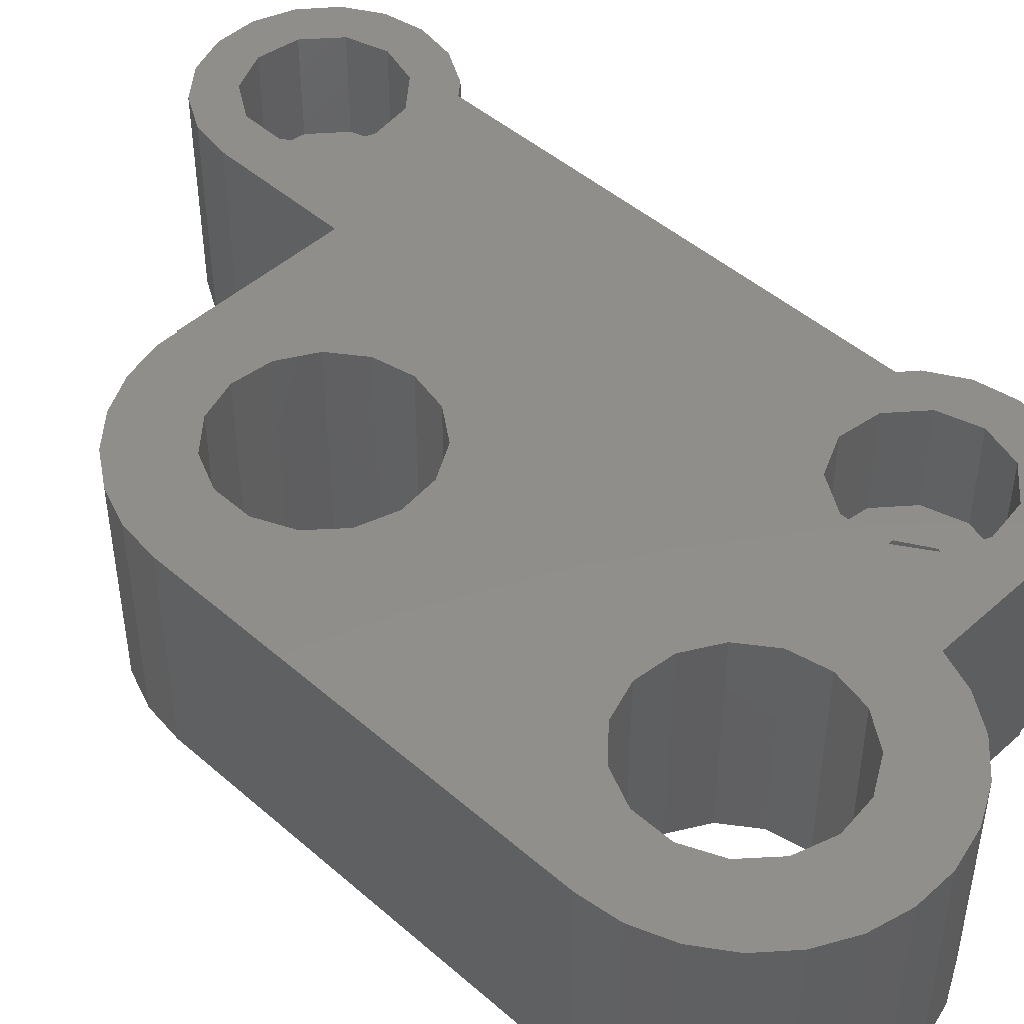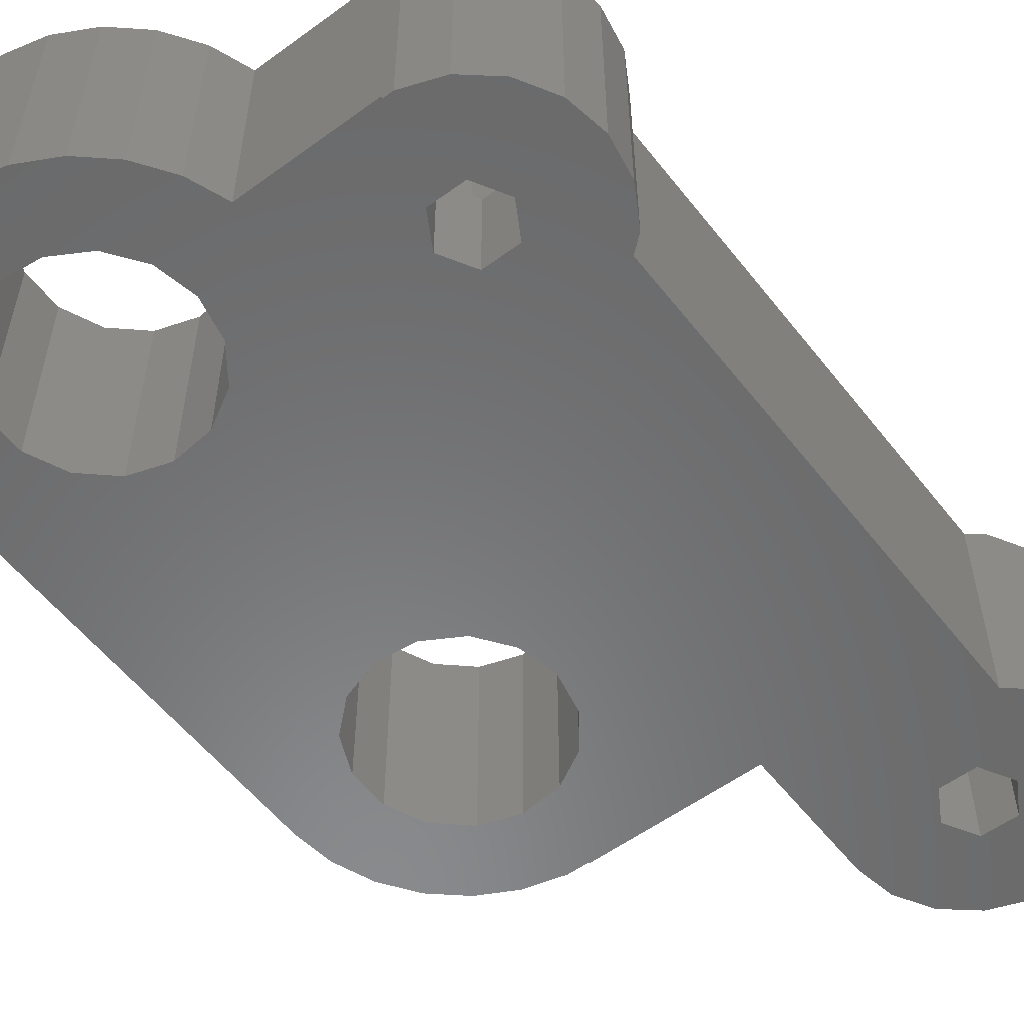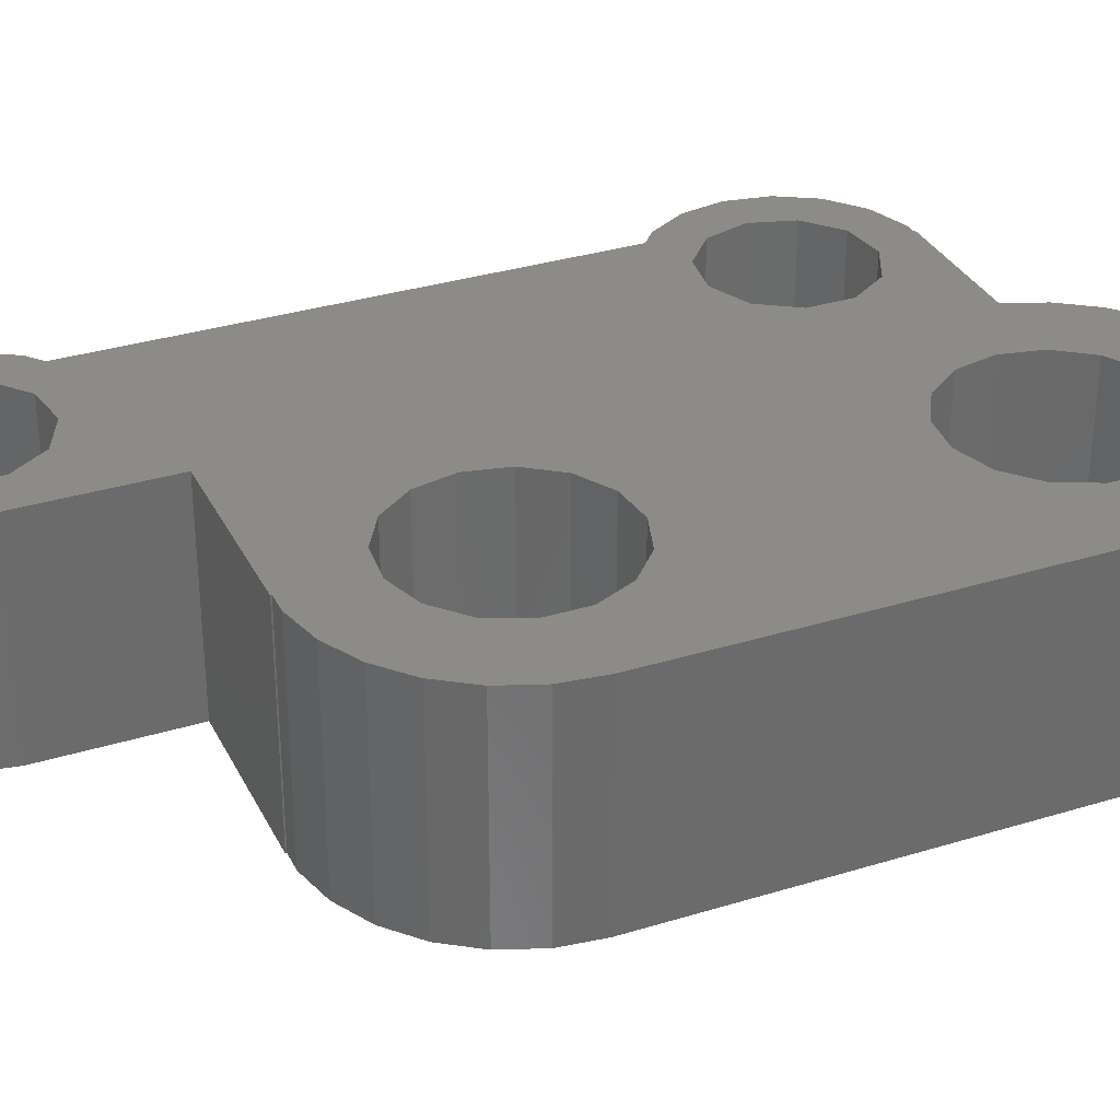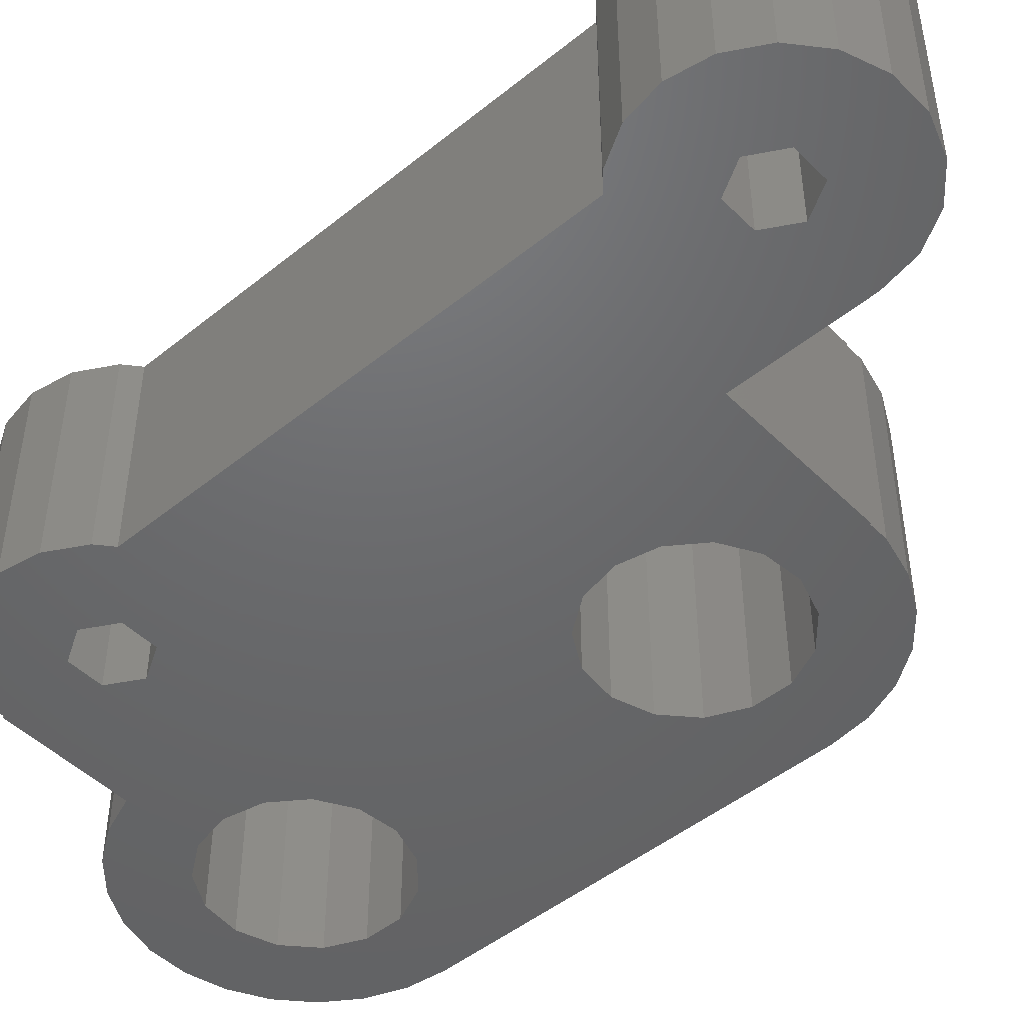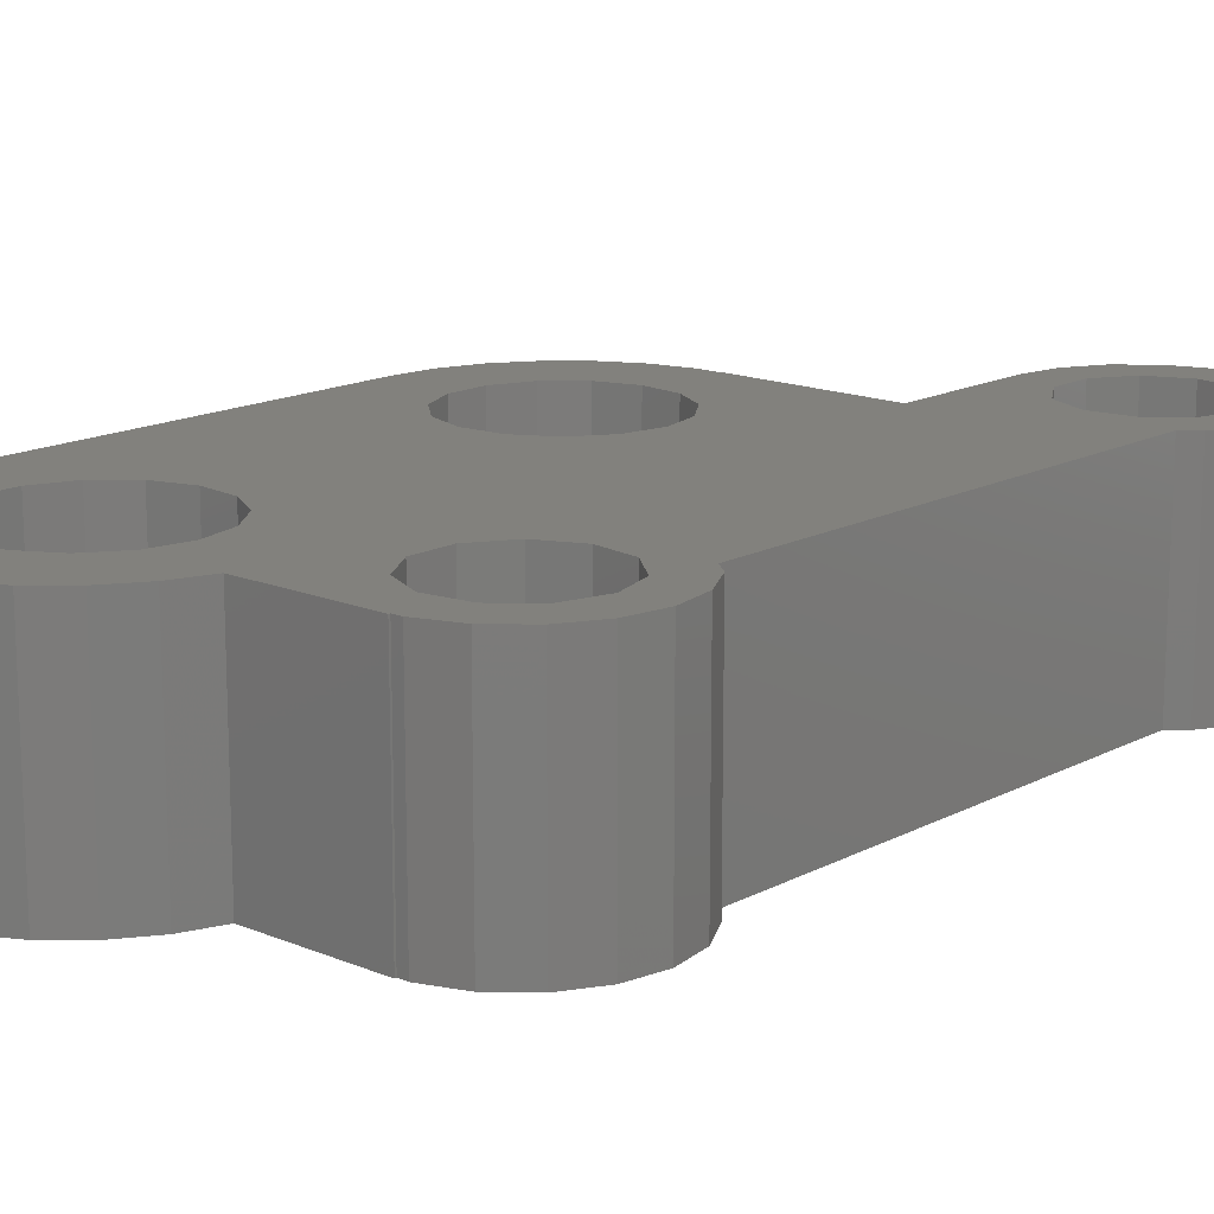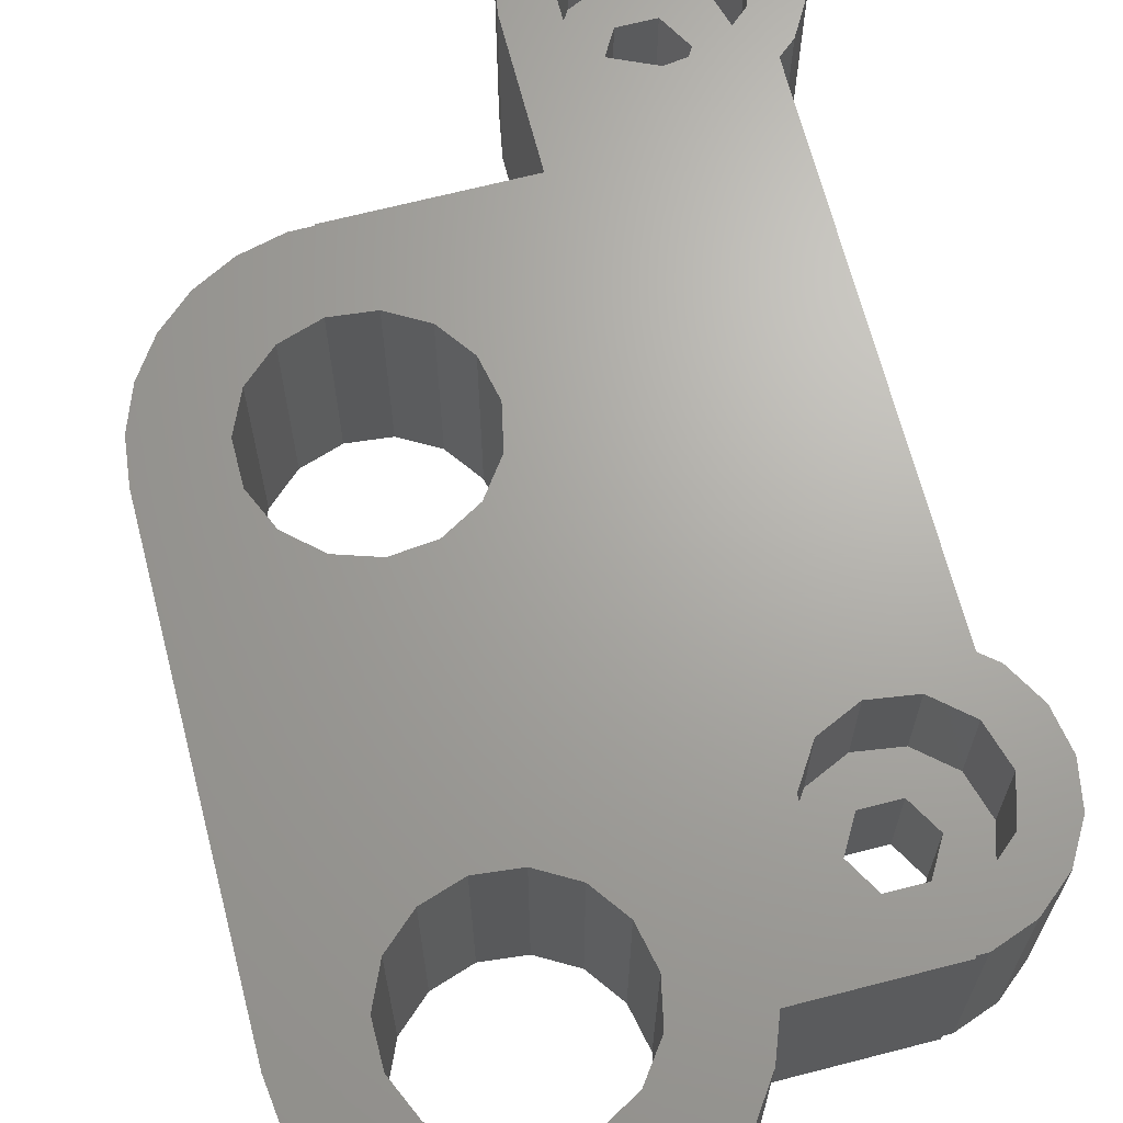
<metadata>
{"format":"stl","ext":"stl","renderer":"f3d","projection":"perspective","resolution":1024,"background":"white","views":[{"elev":46.9,"azim":-45.4,"up":"+Z"},{"elev":-56.0,"azim":37.5,"up":"+Z"},{"elev":32.7,"azim":-113.2,"up":"+Z"},{"elev":-47.7,"azim":132.3,"up":"+Z"},{"elev":15.2,"azim":41.7,"up":"+Z"},{"elev":67.3,"azim":-14.5,"up":"+Z"}]}
</metadata>
<code>
# stl→obj: 220 verts, 452 faces
v 8 38 0
v 8 44.5 10
v 8 44.5 0
v 8 38 10
v 1.391 25.72 10
v 11.21 16.15 10
v 3.011 26.66 10
v 10.14 14.49 10
v 4.111 11.83 10
v 4.5 10 10
v 1.391 14.28 10
v 3.011 13.34 10
v -0.4704 25.52 10
v -0.4704 14.48 10
v -2.25 13.9 10
v -2.25 26.1 10
v -3.641 27.36 10
v -3.641 12.64 10
v -8 30 10
v -4.402 29.06 10
v 7.084 6.282 10
v 4.111 8.17 10
v 5.988 4.695 10
v 3.011 6.656 10
v 4.545 3.416 10
v 1.391 5.72 10
v 2.837 2.52 10
v 0.9643 2.058 10
v -0.4704 5.525 10
v -0.9643 2.058 10
v -2.837 2.52 10
v -2.25 6.103 10
v -4.545 3.416 10
v -3.641 7.355 10
v -4.402 9.064 10
v -4.402 10.94 10
v -4.545 36.58 10
v -5.988 35.3 10
v -8 10 10
v -7.084 33.72 10
v -7.768 31.91 10
v -5.988 4.695 10
v -7.084 6.282 10
v -7.768 8.085 10
v 17 13.5 10
v 19 13.5 10
v 18.67 15.38 10
v 16.44 15.39 10
v 17.71 17.04 10
v 18.67 11.62 10
v 17 17.63 10
v 16.44 11.61 10
v 17.71 9.965 10
v 14.95 10.32 10
v 16.25 8.737 10
v 14.46 8.084 10
v 14 8.084 10
v 13 10.04 10
v 14 8 10
v 11.21 10.85 10
v 4.111 28.17 10
v 13 16.96 10
v 8.332 46.38 10
v 7.735 8 10
v 10.14 12.51 10
v 4.111 31.83 10
v 4.5 30 10
v 3.011 33.34 10
v 1.391 34.28 10
v 0 37.94 10
v 0 38 10
v -0.4704 34.48 10
v -0.9643 37.94 10
v -2.837 37.48 10
v -2.25 33.9 10
v -3.641 32.65 10
v -4.402 30.94 10
v 17 44.5 10
v 19 44.5 10
v 18.67 46.38 10
v 16.44 46.39 10
v 17.71 48.04 10
v 18.67 42.62 10
v 16.44 42.61 10
v 14.95 47.68 10
v 16.25 49.26 10
v 14.46 49.92 10
v 13 47.96 10
v 12.54 49.92 10
v 10.75 49.26 10
v 11.21 47.15 10
v 9.287 48.04 10
v 10.14 45.49 10
v 10.14 43.51 10
v 17.71 40.96 10
v 17 40.37 10
v 14.95 41.32 10
v 13 41.04 10
v 14.95 16.68 10
v 11.21 41.85 10
v 17 40.37 0
v 17 17.63 0
v 15.2 13.5 0
v 19 13.5 0
v 18.67 11.62 0
v 17.71 9.965 0
v 18.67 15.38 0
v 17.71 17.04 0
v 14.35 14.97 0
v 16.25 8.737 0
v 15.2 44.5 0
v 19 44.5 0
v 18.67 42.62 0
v 17.71 40.96 0
v 18.67 46.38 0
v 14.35 43.03 0
v 17.71 48.04 0
v 12.65 14.97 0
v 14.35 12.03 0
v 14.46 8.084 0
v 14 8.084 0
v 12.65 12.03 0
v -0.4704 34.48 0
v 0 37.94 0
v 1.391 34.28 0
v -0.9643 37.94 0
v -2.837 37.48 0
v -2.25 33.9 0
v -4.545 36.58 0
v -3.641 32.65 0
v -4.402 30.94 0
v -4.402 29.06 0
v -8 10 0
v -4.545 3.416 0
v -5.988 4.695 0
v -3.641 27.36 0
v -8 30 0
v -7.084 6.282 0
v -7.768 31.91 0
v -7.768 8.085 0
v -5.988 35.3 0
v -7.084 33.72 0
v 3.011 13.34 0
v 11.8 13.5 0
v 4.111 11.83 0
v 4.111 28.17 0
v 4.5 30 0
v 3.011 26.66 0
v 1.391 14.28 0
v 1.391 25.72 0
v -0.4704 14.48 0
v -0.4704 25.52 0
v -2.25 13.9 0
v -2.25 26.1 0
v -3.641 12.64 0
v -4.402 10.94 0
v 7.735 8 0
v 4.111 8.17 0
v 4.5 10 0
v 5.988 4.695 0
v 3.011 6.656 0
v 1.391 5.72 0
v 4.545 3.416 0
v 2.837 2.52 0
v 0.9643 2.058 0
v -0.4704 5.525 0
v -0.9643 2.058 0
v -2.837 2.52 0
v -2.25 6.103 0
v -3.641 7.355 0
v -4.402 9.064 0
v 14 8 0
v 12.65 43.03 0
v 11.8 44.5 0
v 8.332 46.38 0
v 9.287 48.04 0
v 10.75 49.26 0
v 7.084 6.282 0
v 4.111 31.83 0
v 3.011 33.34 0
v 0 38 0
v 14.35 45.97 0
v 16.25 49.26 0
v 14.46 49.92 0
v 12.65 45.97 0
v 12.54 49.92 0
v 14.35 14.97 5
v 15.2 13.5 5
v 11.8 13.5 5
v 12.65 14.97 5
v 12.65 12.03 5
v 14.35 12.03 5
v 14.35 45.97 5
v 15.2 44.5 5
v 11.8 44.5 5
v 12.65 45.97 5
v 12.65 43.03 5
v 14.35 43.03 5
v 17 13.5 5
v 16.44 15.39 5
v 10.14 14.49 5
v 10.14 12.51 5
v 11.21 16.15 5
v 13 16.96 5
v 16.44 11.61 5
v 14.95 16.68 5
v 14.95 10.32 5
v 13 10.04 5
v 11.21 10.85 5
v 17 44.5 5
v 16.44 46.39 5
v 10.14 45.49 5
v 10.14 43.51 5
v 16.44 42.61 5
v 14.95 47.68 5
v 13 47.96 5
v 11.21 47.15 5
v 14.95 41.32 5
v 13 41.04 5
v 11.21 41.85 5
f 1 2 3
f 2 1 4
f 5 6 7
f 8 9 10
f 11 6 5
f 8 12 9
f 12 6 11
f 6 12 8
f 13 11 5
f 13 14 11
f 13 15 14
f 16 15 13
f 17 15 16
f 17 18 15
f 19 17 20
f 17 19 18
f 21 22 23
f 24 23 22
f 23 24 25
f 26 25 24
f 25 26 27
f 26 28 27
f 29 28 26
f 29 30 28
f 31 29 32
f 29 31 30
f 33 32 34
f 33 34 35
f 32 33 31
f 36 33 35
f 19 37 38
f 18 39 36
f 19 38 40
f 19 40 41
f 36 42 33
f 36 43 42
f 36 44 43
f 36 39 44
f 45 46 47
f 48 47 49
f 46 45 50
f 48 49 51
f 52 50 45
f 50 52 53
f 54 53 52
f 53 54 55
f 54 56 55
f 54 57 56
f 58 57 54
f 58 59 57
f 60 59 58
f 51 61 62
f 4 63 2
f 7 62 61
f 60 64 59
f 65 64 60
f 62 7 6
f 10 65 8
f 65 10 64
f 22 64 10
f 64 22 21
f 4 66 67
f 4 68 66
f 4 69 68
f 70 4 71
f 4 70 69
f 70 72 69
f 73 72 70
f 74 72 73
f 72 74 75
f 37 75 74
f 75 37 76
f 76 19 77
f 77 19 20
f 39 18 19
f 19 76 37
f 78 79 80
f 81 80 82
f 79 78 83
f 84 83 78
f 80 81 78
f 85 82 86
f 82 85 81
f 87 85 86
f 87 88 85
f 89 88 87
f 90 88 89
f 88 90 91
f 92 91 90
f 63 93 92
f 93 63 94
f 4 94 63
f 91 92 93
f 83 84 95
f 95 84 96
f 97 96 84
f 98 96 97
f 47 48 45
f 4 96 98
f 51 99 48
f 67 96 4
f 51 62 99
f 4 98 100
f 96 67 51
f 4 100 94
f 61 51 67
f 51 101 96
f 101 51 102
f 103 104 105
f 103 105 106
f 104 103 107
f 107 103 108
f 109 108 103
f 103 106 110
f 111 112 113
f 111 113 114
f 112 111 115
f 116 114 101
f 115 111 117
f 108 109 102
f 118 102 109
f 119 110 120
f 110 119 103
f 121 119 120
f 119 121 122
f 123 124 125
f 123 126 124
f 127 123 128
f 123 127 126
f 129 128 130
f 129 130 131
f 128 129 127
f 132 129 131
f 133 134 135
f 136 137 132
f 133 135 138
f 139 132 137
f 133 138 140
f 132 141 129
f 132 142 141
f 132 139 142
f 143 144 145
f 144 146 147
f 148 144 143
f 144 148 146
f 149 148 143
f 149 150 148
f 151 150 149
f 151 152 150
f 153 152 151
f 153 154 152
f 155 154 153
f 155 136 154
f 133 155 156
f 155 133 136
f 157 158 159
f 160 161 158
f 162 163 164
f 163 162 161
f 165 162 164
f 165 166 162
f 167 166 165
f 168 166 167
f 166 168 169
f 134 169 168
f 169 134 170
f 170 133 171
f 171 133 156
f 137 136 133
f 133 170 134
f 157 121 172
f 121 157 122
f 3 173 1
f 173 3 174
f 175 174 3
f 174 176 177
f 122 157 144
f 145 157 159
f 158 157 178
f 158 178 160
f 161 160 163
f 157 145 144
f 144 147 1
f 179 1 147
f 180 1 179
f 125 1 180
f 124 1 125
f 1 124 181
f 102 1 101
f 114 116 111
f 102 118 1
f 173 101 1
f 1 118 144
f 101 173 116
f 182 117 111
f 117 182 183
f 183 182 184
f 185 184 182
f 185 186 184
f 177 185 174
f 185 177 186
f 174 175 176
f 46 107 47
f 107 46 104
f 121 56 57
f 56 121 120
f 108 51 49
f 51 108 102
f 47 108 49
f 108 47 107
f 50 104 46
f 104 50 105
f 53 105 50
f 105 53 106
f 110 53 55
f 53 110 106
f 120 55 56
f 55 120 110
f 79 115 80
f 115 79 112
f 3 63 175
f 63 3 2
f 184 89 87
f 89 184 186
f 117 86 82
f 86 117 183
f 80 117 82
f 117 80 115
f 183 87 86
f 87 183 184
f 177 92 90
f 92 177 176
f 175 92 176
f 92 175 63
f 186 90 89
f 90 186 177
f 83 112 79
f 112 83 113
f 95 113 83
f 113 95 114
f 101 95 96
f 95 101 114
f 124 71 181
f 71 124 70
f 59 121 57
f 121 59 172
f 157 59 64
f 59 157 172
f 1 71 4
f 71 1 181
f 140 39 133
f 39 140 44
f 165 27 28
f 27 165 164
f 163 23 25
f 23 163 160
f 135 33 42
f 33 135 134
f 168 30 31
f 30 168 167
f 138 44 140
f 44 138 43
f 164 25 27
f 25 164 163
f 21 157 64
f 157 21 178
f 23 178 21
f 178 23 160
f 134 31 33
f 31 134 168
f 167 28 30
f 28 167 165
f 135 43 138
f 43 135 42
f 133 19 137
f 19 133 39
f 137 41 139
f 41 137 19
f 124 73 70
f 73 124 126
f 129 38 37
f 38 129 141
f 127 37 74
f 37 127 129
f 142 38 141
f 38 142 40
f 139 40 142
f 40 139 41
f 126 74 73
f 74 126 127
f 103 187 109
f 187 103 188
f 189 118 190
f 118 189 144
f 118 187 190
f 187 118 109
f 119 191 192
f 191 119 122
f 191 144 189
f 144 191 122
f 119 188 103
f 188 119 192
f 111 193 182
f 193 111 194
f 195 185 196
f 185 195 174
f 185 193 196
f 193 185 182
f 197 174 195
f 174 197 173
f 116 194 111
f 194 116 198
f 116 197 198
f 197 116 173
f 199 48 200
f 48 199 45
f 65 201 8
f 201 65 202
f 203 62 6
f 62 203 204
f 8 203 6
f 203 8 201
f 205 45 199
f 45 205 52
f 188 199 200
f 199 188 205
f 187 200 206
f 200 187 188
f 204 187 206
f 204 190 187
f 203 190 204
f 201 190 203
f 192 205 188
f 205 192 207
f 192 208 207
f 191 208 192
f 202 191 189
f 191 209 208
f 190 201 189
f 202 189 201
f 191 202 209
f 204 99 62
f 99 204 206
f 206 48 99
f 48 206 200
f 60 202 65
f 202 60 209
f 205 54 52
f 54 205 207
f 207 58 54
f 58 207 208
f 208 60 58
f 60 208 209
f 210 81 211
f 81 210 78
f 94 212 93
f 212 94 213
f 194 210 211
f 210 194 214
f 193 211 215
f 211 193 194
f 216 193 215
f 216 196 193
f 217 196 216
f 212 196 217
f 198 214 194
f 214 198 218
f 198 219 218
f 197 219 198
f 213 197 195
f 197 220 219
f 196 212 195
f 213 195 212
f 197 213 220
f 217 88 91
f 88 217 216
f 93 217 91
f 217 93 212
f 218 98 97
f 98 218 219
f 216 85 88
f 85 216 215
f 215 81 85
f 81 215 211
f 214 97 84
f 97 214 218
f 219 100 98
f 100 219 220
f 100 213 94
f 213 100 220
f 214 78 210
f 78 214 84
f 159 9 145
f 9 159 10
f 35 156 36
f 156 35 171
f 151 11 14
f 11 151 149
f 145 12 143
f 12 145 9
f 162 29 26
f 29 162 166
f 161 26 24
f 26 161 162
f 149 12 11
f 12 149 143
f 155 15 18
f 15 155 153
f 36 155 18
f 155 36 156
f 153 14 15
f 14 153 151
f 166 32 29
f 32 166 169
f 161 22 158
f 22 161 24
f 158 10 159
f 10 158 22
f 169 34 32
f 34 169 170
f 34 171 35
f 171 34 170
f 147 66 179
f 66 147 67
f 20 131 77
f 131 20 132
f 17 132 20
f 132 17 136
f 123 69 72
f 69 123 125
f 179 68 180
f 68 179 66
f 125 68 69
f 68 125 180
f 128 72 75
f 72 128 123
f 77 130 76
f 130 77 131
f 130 75 76
f 75 130 128
f 152 16 13
f 16 152 154
f 154 17 16
f 17 154 136
f 148 5 7
f 5 148 150
f 148 61 146
f 61 148 7
f 146 67 147
f 67 146 61
f 150 13 5
f 13 150 152

</code>
